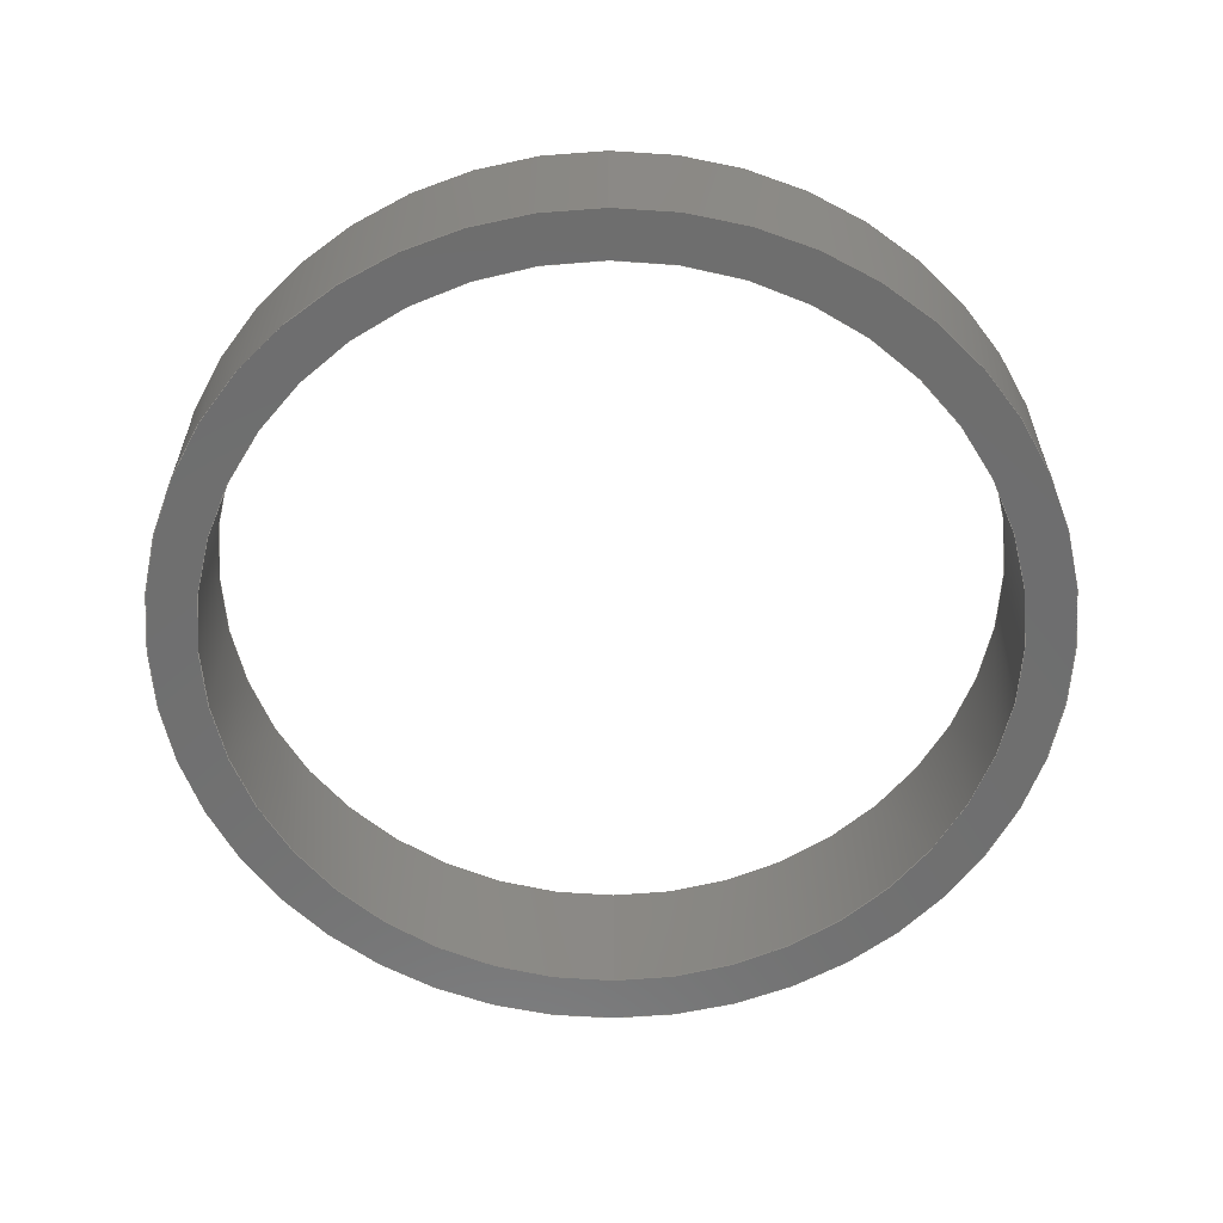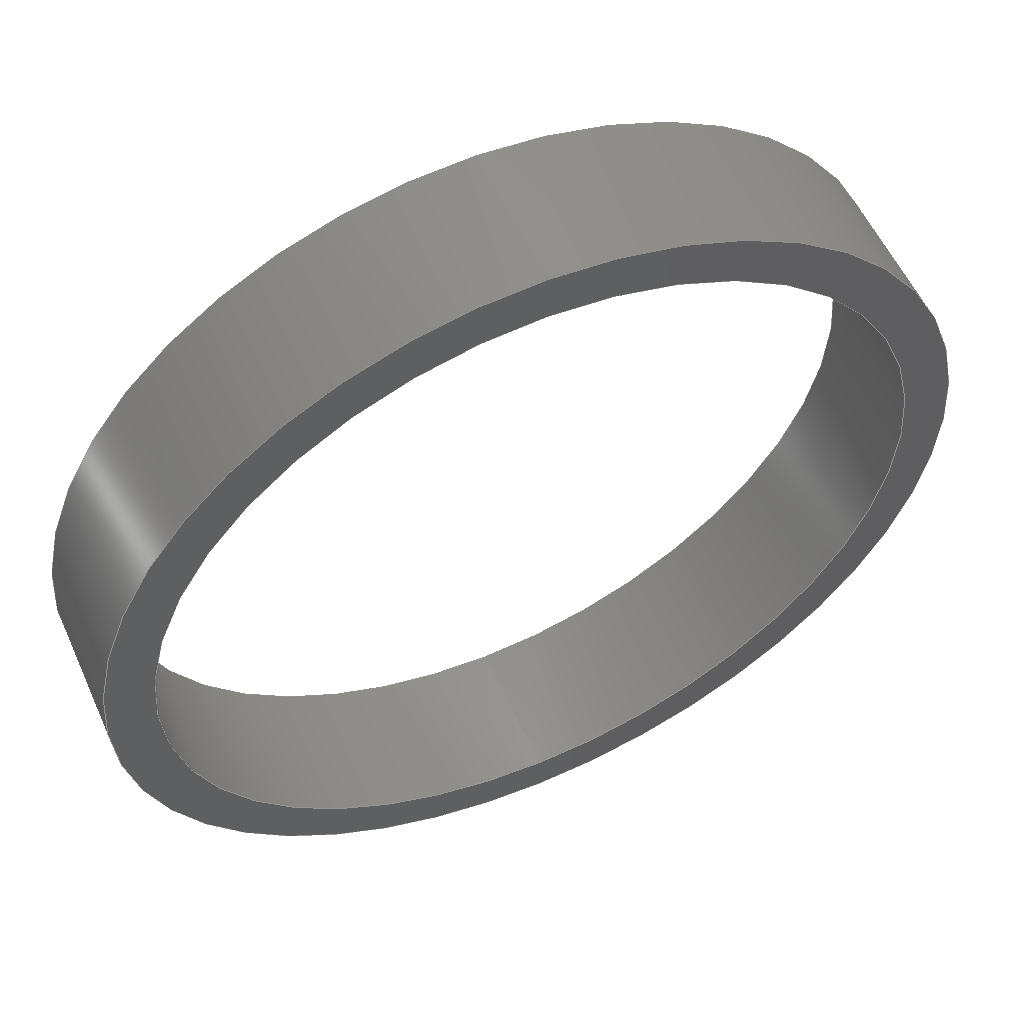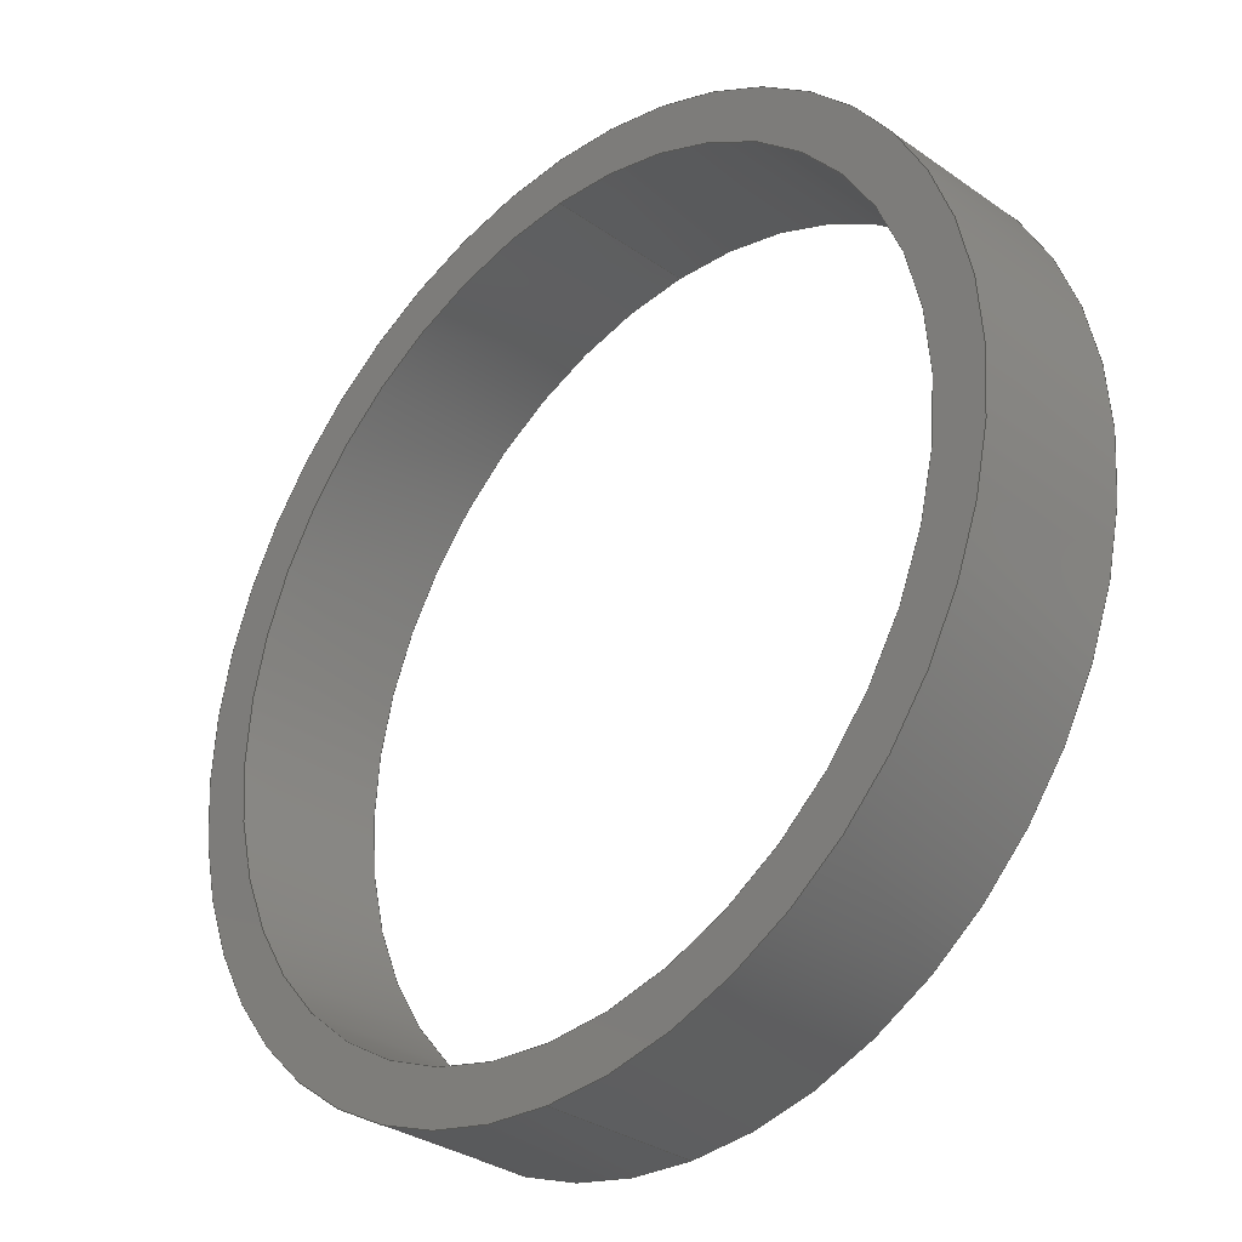
<metadata>
{"format":"step","ext":"step","renderer":"f3d","projection":"perspective","resolution":1024,"background":"white","views":[{"elev":-60.7,"azim":0.3,"up":"+Y"},{"elev":56.2,"azim":-24.1,"up":"+Z"},{"elev":-32.2,"azim":-134.4,"up":"+Z"}]}
</metadata>
<code>
ISO-10303-21;
DATA;
#1 = ADVANCED_FACE ( 'NONE', ( #53 ), #21, .F. ) ;
#2 = APPROVAL_PERSON_ORGANIZATION ( #75, #22, #50 ) ;
#3 = CIRCLE ( 'NONE', #114, 16.02 ) ;
#4 = CARTESIAN_POINT ( 'NONE',  ( 0, 6, 0 ) ) ;
#5 = CARTESIAN_POINT ( 'NONE',  ( 1.962e-15, 6, 16.02 ) ) ;
#6 = AXIS2_PLACEMENT_3D ( 'NONE', #65, #20, #42 ) ;
#7 = FACE_BOUND ( 'NONE', #143, .T. ) ;
#8 = CARTESIAN_POINT ( 'NONE',  ( 0, 6, 0 ) ) ;
#9 = PRODUCT_DEFINITION_FORMATION_WITH_SPECIFIED_SOURCE ( 'ANY', '', #228, .NOT_KNOWN. ) ;
#10 = DIRECTION ( 'NONE',  ( 0, 1, 0 ) ) ;
#11 = AXIS2_PLACEMENT_3D ( 'NONE', #112, #237, #214 ) ;
#12 = PERSON_AND_ORGANIZATION_ROLE ( 'creator' ) ;
#13 = EDGE_CURVE ( 'NONE', #249, #54, #157, .T. ) ;
#14 = DATE_TIME_ROLE ( 'classification_date' ) ;
#15 = CIRCLE ( 'NONE', #175, 16.02 ) ;
#16 = DESIGN_CONTEXT ( 'detailed design', #222, 'design' ) ;
#17 = CIRCLE ( 'NONE', #159, 18 ) ;
#18 = CALENDAR_DATE ( 2017, 1, 5 ) ;
#19 = FACE_BOUND ( 'NONE', #67, .T. ) ;
#20 = DIRECTION ( 'NONE',  ( -0, -1, -0 ) ) ;
#21 = CYLINDRICAL_SURFACE ( 'NONE', #6, 16.02 ) ;
#22 = APPROVAL ( #239, 'UNSPECIFIED' ) ;
#23 = AXIS2_PLACEMENT_3D ( 'NONE', #215, #49, #145 ) ;
#24 = COORDINATED_UNIVERSAL_TIME_OFFSET ( 6, 0, .BEHIND. ) ;
#25 = CARTESIAN_POINT ( 'NONE',  ( 0, 6, 0 ) ) ;
#26 = CARTESIAN_POINT ( 'NONE',  ( 0, 6, -16.02 ) ) ;
#27 = PERSON_AND_ORGANIZATION ( #37, #58 ) ;
#28 = VERTEX_POINT ( 'NONE', #107 ) ;
#29 = CARTESIAN_POINT ( 'NONE',  ( 2.204e-15, 6, 18 ) ) ;
#30 = APPLICATION_PROTOCOL_DEFINITION ( 'international standard', 'config_control_design', 1994, #131 ) ;
#31 = APPROVAL_PERSON_ORGANIZATION ( #146, #156, #133 ) ;
#32 = CYLINDRICAL_SURFACE ( 'NONE', #120, 18 ) ;
#33 = DIRECTION ( 'NONE',  ( 0, 1, 0 ) ) ;
#34 = CARTESIAN_POINT ( 'NONE',  ( 2.204e-15, 6, 18 ) ) ;
#35 = ORIENTED_EDGE ( 'NONE', *, *, #138, .F. ) ;
#36 = SECURITY_CLASSIFICATION ( '', '', #135 ) ;
#37 = PERSON ( 'UNSPECIFIED', 'UNSPECIFIED', 'UNSPECIFIED', ('UNSPECIFIED'), ('UNSPECIFIED'), ('UNSPECIFIED') ) ;
#38 = ORIENTED_EDGE ( 'NONE', *, *, #102, .T. ) ;
#39 = COORDINATED_UNIVERSAL_TIME_OFFSET ( 6, 0, .BEHIND. ) ;
#40 = CALENDAR_DATE ( 2017, 1, 5 ) ;
#41 = ORIENTED_EDGE ( 'NONE', *, *, #206, .T. ) ;
#42 = DIRECTION ( 'NONE',  ( 0, 0, -1 ) ) ;
#43 = ORIENTED_EDGE ( 'NONE', *, *, #119, .T. ) ;
#44 = ORIENTED_EDGE ( 'NONE', *, *, #78, .T. ) ;
#45 = DIRECTION ( 'NONE',  ( 0, 1, 0 ) ) ;
#46 = APPROVAL_DATE_TIME ( #93, #22 ) ;
#47 = ORIENTED_EDGE ( 'NONE', *, *, #213, .F. ) ;
#48 = DIRECTION ( 'NONE',  ( -0, -1, -0 ) ) ;
#49 = DIRECTION ( 'NONE',  ( 0, 1, 0 ) ) ;
#50 = APPROVAL_ROLE ( '' ) ;
#51 = CC_DESIGN_APPROVAL ( #197, ( #36 ) ) ;
#52 = MECHANICAL_CONTEXT ( 'NONE', #131, 'mechanical' ) ;
#53 = FACE_OUTER_BOUND ( 'NONE', #241, .T. ) ;
#54 = VERTEX_POINT ( 'NONE', #126 ) ;
#55 =( LENGTH_UNIT ( ) NAMED_UNIT ( * ) SI_UNIT ( .MILLI., .METRE. ) );
#56 = EDGE_LOOP ( 'NONE', ( #35, #38, #99, #124 ) ) ;
#57 = UNCERTAINTY_MEASURE_WITH_UNIT (LENGTH_MEASURE( 1e-05 ), #55, 'distance_accuracy_value', 'NONE');
#58 = ORGANIZATION ( 'UNSPECIFIED', 'UNSPECIFIED', '' ) ;
#59 = CIRCLE ( 'NONE', #11, 16.02 ) ;
#60 = ADVANCED_FACE ( 'NONE', ( #76, #7 ), #178, .F. ) ;
#61 = ORIENTED_EDGE ( 'NONE', *, *, #13, .F. ) ;
#62 = CARTESIAN_POINT ( 'NONE',  ( 0, 0, 0 ) ) ;
#63 = CC_DESIGN_APPROVAL ( #22, ( #9 ) ) ;
#64 = AXIS2_PLACEMENT_3D ( 'NONE', #72, #171, #71 ) ;
#65 = CARTESIAN_POINT ( 'NONE',  ( 0, 6, 0 ) ) ;
#66 = EDGE_CURVE ( 'NONE', #94, #172, #246, .T. ) ;
#67 = EDGE_LOOP ( 'NONE', ( #247, #155 ) ) ;
#68 = CARTESIAN_POINT ( 'NONE',  ( 0, 0, -16.02 ) ) ;
#69 = DIRECTION ( 'NONE',  ( 0, -0, 1 ) ) ;
#70 = DATE_TIME_ROLE ( 'creation_date' ) ;
#71 = DIRECTION ( 'NONE',  ( 0, 0, -1 ) ) ;
#72 = CARTESIAN_POINT ( 'NONE',  ( 0, 6, 0 ) ) ;
#73 = CYLINDRICAL_SURFACE ( 'NONE', #125, 16.02 ) ;
#74 =( NAMED_UNIT ( * ) SI_UNIT ( $, .STERADIAN. ) SOLID_ANGLE_UNIT ( ) );
#75 = PERSON_AND_ORGANIZATION ( #37, #58 ) ;
#76 = FACE_OUTER_BOUND ( 'NONE', #193, .T. ) ;
#77 = CC_DESIGN_SECURITY_CLASSIFICATION ( #36, ( #9 ) ) ;
#78 = EDGE_CURVE ( 'NONE', #137, #152, #3, .T. ) ;
#79 = FACE_OUTER_BOUND ( 'NONE', #56, .T. ) ;
#80 = CARTESIAN_POINT ( 'NONE',  ( 0, 6, 0 ) ) ;
#81 = DIRECTION ( 'NONE',  ( 0, 1, 0 ) ) ;
#82 = DIRECTION ( 'NONE',  ( 0, -0, 1 ) ) ;
#83 = PERSON_AND_ORGANIZATION ( #37, #58 ) ;
#84 = ORIENTED_EDGE ( 'NONE', *, *, #213, .T. ) ;
#85 = EDGE_LOOP ( 'NONE', ( #61, #84, #41, #122 ) ) ;
#86 = DIRECTION ( 'NONE',  ( 0, 0, 1 ) ) ;
#87 = DIRECTION ( 'NONE',  ( 0, 1, 0 ) ) ;
#88 = EDGE_CURVE ( 'NONE', #137, #188, #174, .T. ) ;
#89 = CARTESIAN_POINT ( 'NONE',  ( 0, 6, -16.02 ) ) ;
#90 = ORIENTED_EDGE ( 'NONE', *, *, #206, .F. ) ;
#91 = CC_DESIGN_DATE_AND_TIME_ASSIGNMENT ( #230, #14, ( #36 ) ) ;
#92 = PERSON_AND_ORGANIZATION_ROLE ( 'design_owner' ) ;
#93 = DATE_AND_TIME ( #141, #190 ) ;
#94 = VERTEX_POINT ( 'NONE', #162 ) ;
#95 = DIRECTION ( 'NONE',  ( 0, 0, 1 ) ) ;
#96 = EDGE_CURVE ( 'NONE', #188, #28, #59, .T. ) ;
#97 = DIRECTION ( 'NONE',  ( 1, 0, 0 ) ) ;
#98 = LOCAL_TIME ( 14, 3, 36, #194 ) ;
#99 = ORIENTED_EDGE ( 'NONE', *, *, #88, .T. ) ;
#100 = CALENDAR_DATE ( 2017, 1, 5 ) ;
#101 = ORIENTED_EDGE ( 'NONE', *, *, #66, .F. ) ;
#102 = EDGE_CURVE ( 'NONE', #152, #137, #15, .T. ) ;
#103 = PERSON_AND_ORGANIZATION ( #37, #58 ) ;
#104 = ADVANCED_FACE ( 'NONE', ( #79 ), #73, .F. ) ;
#105 = LOCAL_TIME ( 14, 3, 36, #39 ) ;
#106 = LOCAL_TIME ( 14, 3, 36, #191 ) ;
#107 = CARTESIAN_POINT ( 'NONE',  ( 1.962e-15, 0, 16.02 ) ) ;
#108 = VECTOR ( 'NONE', #147, 1000 ) ;
#109 = AXIS2_PLACEMENT_3D ( 'NONE', #207, #153, #97 ) ;
#110 = DIRECTION ( 'NONE',  ( -0, -1, -0 ) ) ;
#111 = CIRCLE ( 'NONE', #148, 18 ) ;
#112 = CARTESIAN_POINT ( 'NONE',  ( 0, 0, 0 ) ) ;
#113 = CARTESIAN_POINT ( 'NONE',  ( 0, 6, 0 ) ) ;
#114 = AXIS2_PLACEMENT_3D ( 'NONE', #25, #87, #86 ) ;
#115 = SHAPE_DEFINITION_REPRESENTATION ( #232, #132 ) ;
#116 =( NAMED_UNIT ( * ) PLANE_ANGLE_UNIT ( ) SI_UNIT ( $, .RADIAN. ) );
#117 = FACE_OUTER_BOUND ( 'NONE', #140, .T. ) ;
#118 = PERSON_AND_ORGANIZATION_ROLE ( 'creator' ) ;
#119 = EDGE_CURVE ( 'NONE', #54, #94, #151, .T. ) ;
#120 = AXIS2_PLACEMENT_3D ( 'NONE', #166, #110, #128 ) ;
#121 = PERSON_AND_ORGANIZATION ( #37, #58 ) ;
#122 = ORIENTED_EDGE ( 'NONE', *, *, #119, .F. ) ;
#123 = APPROVAL_DATE_TIME ( #167, #197 ) ;
#124 = ORIENTED_EDGE ( 'NONE', *, *, #129, .F. ) ;
#125 = AXIS2_PLACEMENT_3D ( 'NONE', #8, #235, #182 ) ;
#126 = CARTESIAN_POINT ( 'NONE',  ( 0, 6, -18 ) ) ;
#127 = ORIENTED_EDGE ( 'NONE', *, *, #96, .T. ) ;
#128 = DIRECTION ( 'NONE',  ( 0, 0, -1 ) ) ;
#129 = EDGE_CURVE ( 'NONE', #28, #188, #192, .T. ) ;
#130 = ORIENTED_EDGE ( 'NONE', *, *, #66, .T. ) ;
#131 = APPLICATION_CONTEXT ( 'configuration controlled 3d designs of mechanical parts and assemblies' ) ;
#132 = ADVANCED_BREP_SHAPE_REPRESENTATION ( '1506-0032-0006', ( #176, #109 ), #186 ) ;
#133 = APPROVAL_ROLE ( '' ) ;
#134 = CC_DESIGN_PERSON_AND_ORGANIZATION_ASSIGNMENT ( #27, #92, ( #228 ) ) ;
#135 = SECURITY_CLASSIFICATION_LEVEL ( 'unclassified' ) ;
#136 = ADVANCED_FACE ( 'NONE', ( #177 ), #32, .T. ) ;
#137 = VERTEX_POINT ( 'NONE', #89 ) ;
#138 = EDGE_CURVE ( 'NONE', #152, #28, #218, .T. ) ;
#139 = APPROVAL_PERSON_ORGANIZATION ( #121, #197, #221 ) ;
#140 = EDGE_LOOP ( 'NONE', ( #160, #211 ) ) ;
#141 = CALENDAR_DATE ( 2017, 1, 5 ) ;
#142 = VECTOR ( 'NONE', #204, 1000 ) ;
#143 = EDGE_LOOP ( 'NONE', ( #127, #234 ) ) ;
#144 = PRODUCT_DEFINITION ( 'UNKNOWN', '', #9, #16 ) ;
#145 = DIRECTION ( 'NONE',  ( 0, 0, 1 ) ) ;
#146 = PERSON_AND_ORGANIZATION ( #37, #58 ) ;
#147 = DIRECTION ( 'NONE',  ( -0, -1, -0 ) ) ;
#148 = AXIS2_PLACEMENT_3D ( 'NONE', #224, #10, #149 ) ;
#149 = DIRECTION ( 'NONE',  ( 0, 0, 1 ) ) ;
#150 = CALENDAR_DATE ( 2017, 1, 5 ) ;
#151 = LINE ( 'NONE', #236, #108 ) ;
#152 = VERTEX_POINT ( 'NONE', #5 ) ;
#153 = DIRECTION ( 'NONE',  ( 0, 0, 1 ) ) ;
#154 = APPROVAL_STATUS ( 'not_yet_approved' ) ;
#155 = ORIENTED_EDGE ( 'NONE', *, *, #102, .F. ) ;
#156 = APPROVAL ( #169, 'UNSPECIFIED' ) ;
#157 = CIRCLE ( 'NONE', #229, 18 ) ;
#158 = CC_DESIGN_PERSON_AND_ORGANIZATION_ASSIGNMENT ( #227, #205, ( #36 ) ) ;
#159 = AXIS2_PLACEMENT_3D ( 'NONE', #219, #168, #95 ) ;
#160 = ORIENTED_EDGE ( 'NONE', *, *, #244, .T. ) ;
#161 = CARTESIAN_POINT ( 'NONE',  ( 2.204e-15, 0, 18 ) ) ;
#162 = CARTESIAN_POINT ( 'NONE',  ( 0, 0, -18 ) ) ;
#163 = ORIENTED_EDGE ( 'NONE', *, *, #244, .F. ) ;
#164 = DIRECTION ( 'NONE',  ( -0, -1, -0 ) ) ;
#165 = CARTESIAN_POINT ( 'NONE',  ( 1.962e-15, 6, 16.02 ) ) ;
#166 = CARTESIAN_POINT ( 'NONE',  ( 0, 6, 0 ) ) ;
#167 = DATE_AND_TIME ( #18, #105 ) ;
#168 = DIRECTION ( 'NONE',  ( 0, 1, 0 ) ) ;
#169 = APPROVAL_STATUS ( 'not_yet_approved' ) ;
#170 = AXIS2_PLACEMENT_3D ( 'NONE', #113, #33, #69 ) ;
#171 = DIRECTION ( 'NONE',  ( -0, -1, -0 ) ) ;
#172 = VERTEX_POINT ( 'NONE', #161 ) ;
#173 = CC_DESIGN_APPROVAL ( #156, ( #144 ) ) ;
#174 = LINE ( 'NONE', #26, #199 ) ;
#175 = AXIS2_PLACEMENT_3D ( 'NONE', #4, #45, #203 ) ;
#176 = MANIFOLD_SOLID_BREP ( 'Boss-Extrude1', #195 ) ;
#177 = FACE_OUTER_BOUND ( 'NONE', #238, .T. ) ;
#178 = PLANE ( 'NONE',  #181 ) ;
#179 = ADVANCED_FACE ( 'NONE', ( #117, #19 ), #216, .T. ) ;
#180 = CARTESIAN_POINT ( 'NONE',  ( 0, 0, 0 ) ) ;
#181 = AXIS2_PLACEMENT_3D ( 'NONE', #62, #81, #82 ) ;
#182 = DIRECTION ( 'NONE',  ( 0, 0, -1 ) ) ;
#183 = DIRECTION ( 'NONE',  ( 0, 1, 0 ) ) ;
#184 = FACE_OUTER_BOUND ( 'NONE', #85, .T. ) ;
#185 = CC_DESIGN_PERSON_AND_ORGANIZATION_ASSIGNMENT ( #103, #118, ( #144 ) ) ;
#186 =( GEOMETRIC_REPRESENTATION_CONTEXT ( 3 ) GLOBAL_UNCERTAINTY_ASSIGNED_CONTEXT ( ( #57 ) ) GLOBAL_UNIT_ASSIGNED_CONTEXT ( ( #55, #116, #74 ) ) REPRESENTATION_CONTEXT ( 'NONE', 'WORKASPACE' ) );
#187 = APPLICATION_PROTOCOL_DEFINITION ( 'international standard', 'config_control_design', 1994, #222 ) ;
#188 = VERTEX_POINT ( 'NONE', #68 ) ;
#189 = ORIENTED_EDGE ( 'NONE', *, *, #138, .T. ) ;
#190 = LOCAL_TIME ( 14, 3, 36, #240 ) ;
#191 = COORDINATED_UNIVERSAL_TIME_OFFSET ( 6, 0, .BEHIND. ) ;
#192 = CIRCLE ( 'NONE', #23, 16.02 ) ;
#193 = EDGE_LOOP ( 'NONE', ( #101, #90 ) ) ;
#194 = COORDINATED_UNIVERSAL_TIME_OFFSET ( 6, 0, .BEHIND. ) ;
#195 = CLOSED_SHELL ( 'NONE', ( #1, #226, #179, #60, #136, #104 ) ) ;
#196 = DIRECTION ( 'NONE',  ( 0, 1, 0 ) ) ;
#197 = APPROVAL ( #154, 'UNSPECIFIED' ) ;
#198 = LOCAL_TIME ( 14, 3, 36, #24 ) ;
#199 = VECTOR ( 'NONE', #164, 1000 ) ;
#200 = DIRECTION ( 'NONE',  ( 0, 0, 1 ) ) ;
#201 = DIRECTION ( 'NONE',  ( 0, 0, 1 ) ) ;
#202 = LINE ( 'NONE', #29, #142 ) ;
#203 = DIRECTION ( 'NONE',  ( 0, 0, 1 ) ) ;
#204 = DIRECTION ( 'NONE',  ( -0, -1, -0 ) ) ;
#205 = PERSON_AND_ORGANIZATION_ROLE ( 'classification_officer' ) ;
#206 = EDGE_CURVE ( 'NONE', #172, #94, #111, .T. ) ;
#207 = CARTESIAN_POINT ( 'NONE',  ( 0, 0, 0 ) ) ;
#208 = CYLINDRICAL_SURFACE ( 'NONE', #64, 18 ) ;
#209 = PRODUCT_RELATED_PRODUCT_CATEGORY ( 'detail', '', ( #228 ) ) ;
#210 = CC_DESIGN_PERSON_AND_ORGANIZATION_ASSIGNMENT ( #245, #243, ( #9 ) ) ;
#211 = ORIENTED_EDGE ( 'NONE', *, *, #13, .T. ) ;
#212 = VECTOR ( 'NONE', #48, 1000 ) ;
#213 = EDGE_CURVE ( 'NONE', #249, #172, #202, .T. ) ;
#214 = DIRECTION ( 'NONE',  ( 0, 0, 1 ) ) ;
#215 = CARTESIAN_POINT ( 'NONE',  ( 0, 0, 0 ) ) ;
#216 = PLANE ( 'NONE',  #170 ) ;
#217 = CC_DESIGN_PERSON_AND_ORGANIZATION_ASSIGNMENT ( #83, #12, ( #9 ) ) ;
#218 = LINE ( 'NONE', #165, #212 ) ;
#219 = CARTESIAN_POINT ( 'NONE',  ( 0, 6, 0 ) ) ;
#220 = AXIS2_PLACEMENT_3D ( 'NONE', #180, #183, #201 ) ;
#221 = APPROVAL_ROLE ( '' ) ;
#222 = APPLICATION_CONTEXT ( 'configuration controlled 3d designs of mechanical parts and assemblies' ) ;
#223 = APPROVAL_DATE_TIME ( #233, #156 ) ;
#224 = CARTESIAN_POINT ( 'NONE',  ( 0, 0, 0 ) ) ;
#225 = DATE_AND_TIME ( #100, #106 ) ;
#226 = ADVANCED_FACE ( 'NONE', ( #184 ), #208, .T. ) ;
#227 = PERSON_AND_ORGANIZATION ( #37, #58 ) ;
#228 = PRODUCT ( '1506-0032-0006', '1506-0032-0006', '', ( #52 ) ) ;
#229 = AXIS2_PLACEMENT_3D ( 'NONE', #80, #196, #200 ) ;
#230 = DATE_AND_TIME ( #40, #98 ) ;
#231 = CC_DESIGN_DATE_AND_TIME_ASSIGNMENT ( #225, #70, ( #144 ) ) ;
#232 = PRODUCT_DEFINITION_SHAPE ( 'NONE', 'NONE',  #144 ) ;
#233 = DATE_AND_TIME ( #150, #198 ) ;
#234 = ORIENTED_EDGE ( 'NONE', *, *, #129, .T. ) ;
#235 = DIRECTION ( 'NONE',  ( -0, -1, -0 ) ) ;
#236 = CARTESIAN_POINT ( 'NONE',  ( 0, 6, -18 ) ) ;
#237 = DIRECTION ( 'NONE',  ( 0, 1, 0 ) ) ;
#238 = EDGE_LOOP ( 'NONE', ( #47, #163, #43, #130 ) ) ;
#239 = APPROVAL_STATUS ( 'not_yet_approved' ) ;
#240 = COORDINATED_UNIVERSAL_TIME_OFFSET ( 6, 0, .BEHIND. ) ;
#241 = EDGE_LOOP ( 'NONE', ( #44, #189, #248, #242 ) ) ;
#242 = ORIENTED_EDGE ( 'NONE', *, *, #88, .F. ) ;
#243 = PERSON_AND_ORGANIZATION_ROLE ( 'design_supplier' ) ;
#244 = EDGE_CURVE ( 'NONE', #54, #249, #17, .T. ) ;
#245 = PERSON_AND_ORGANIZATION ( #37, #58 ) ;
#246 = CIRCLE ( 'NONE', #220, 18 ) ;
#247 = ORIENTED_EDGE ( 'NONE', *, *, #78, .F. ) ;
#248 = ORIENTED_EDGE ( 'NONE', *, *, #96, .F. ) ;
#249 = VERTEX_POINT ( 'NONE', #34 ) ;
ENDSEC;
END-ISO-10303-21;

</code>
